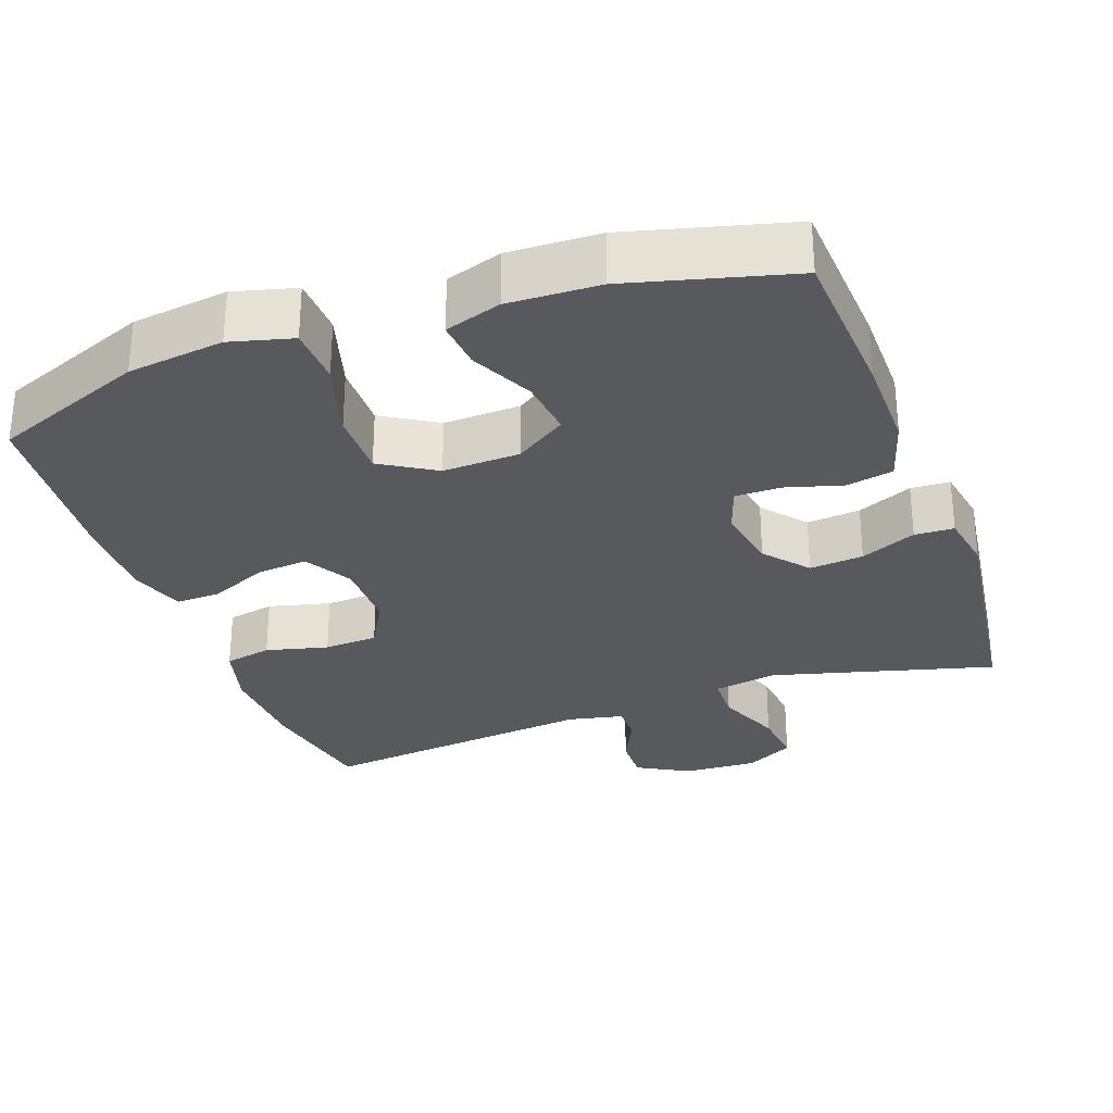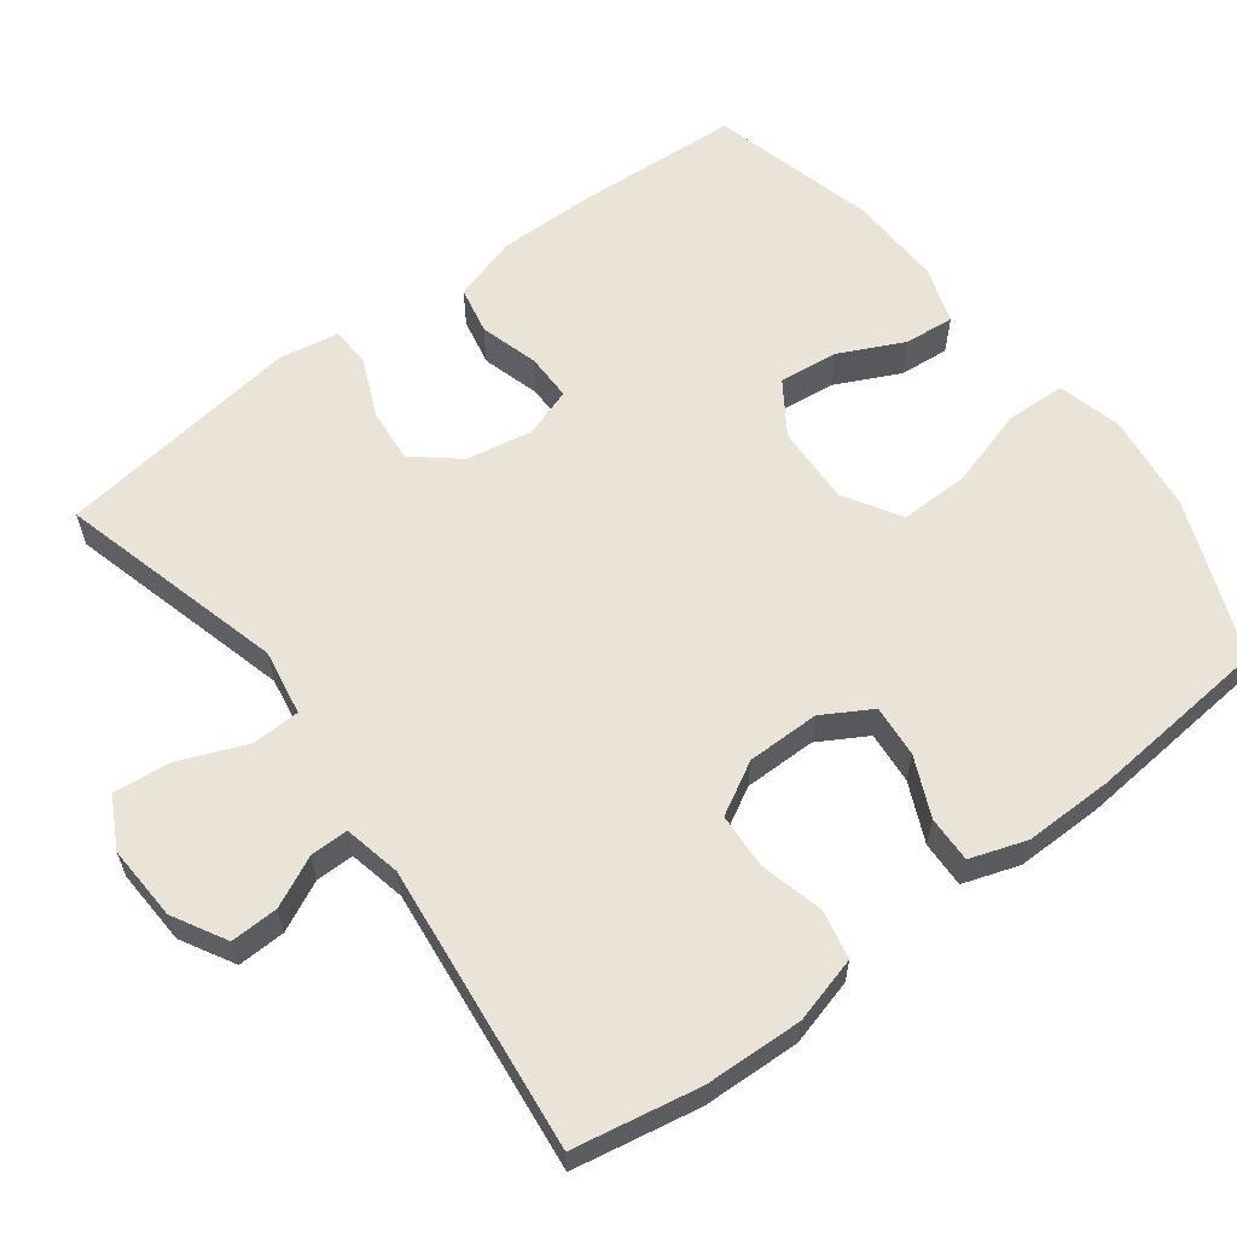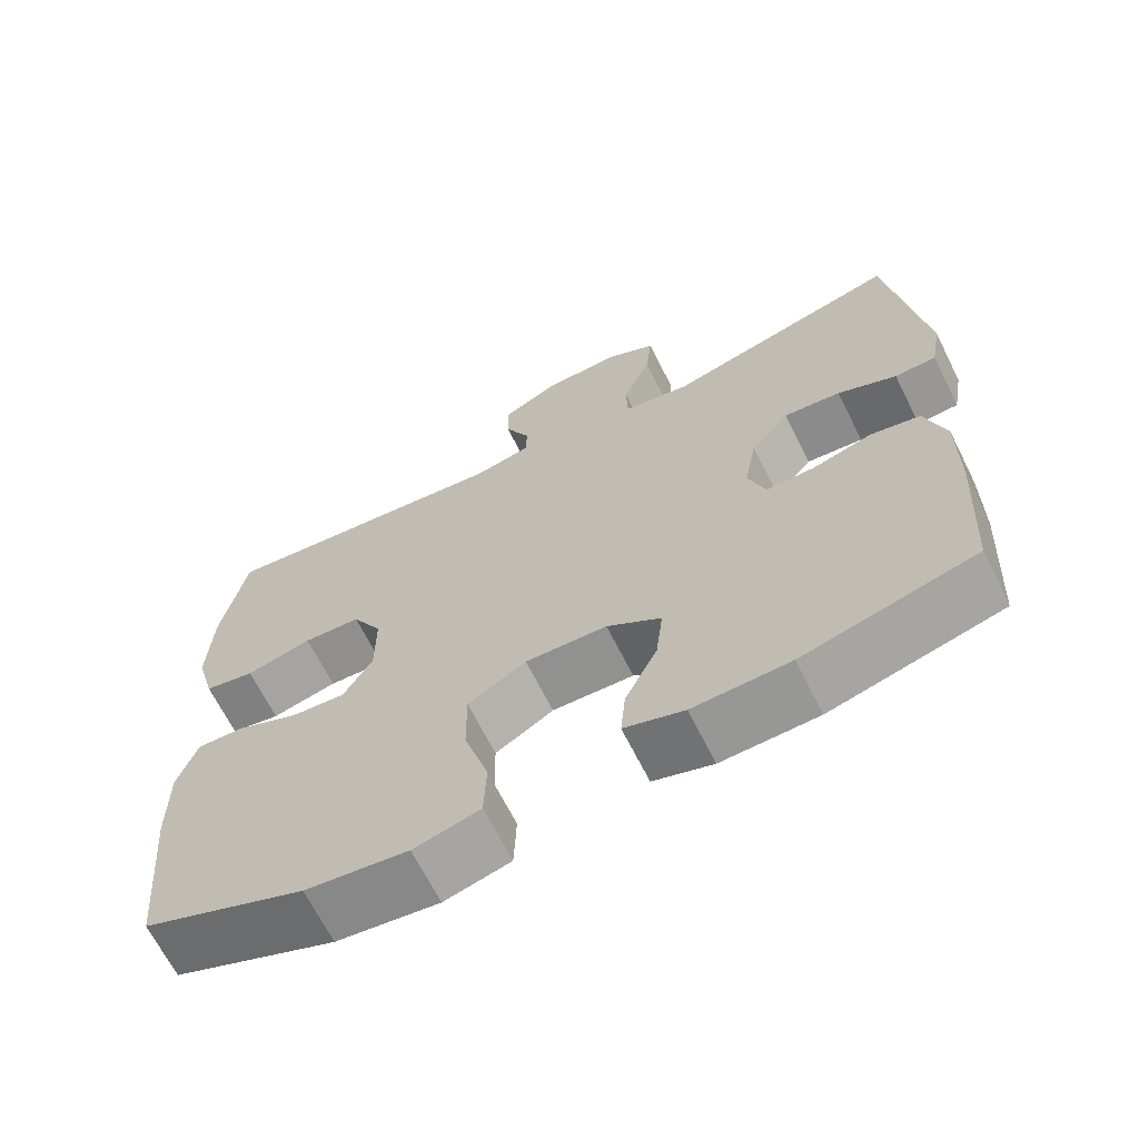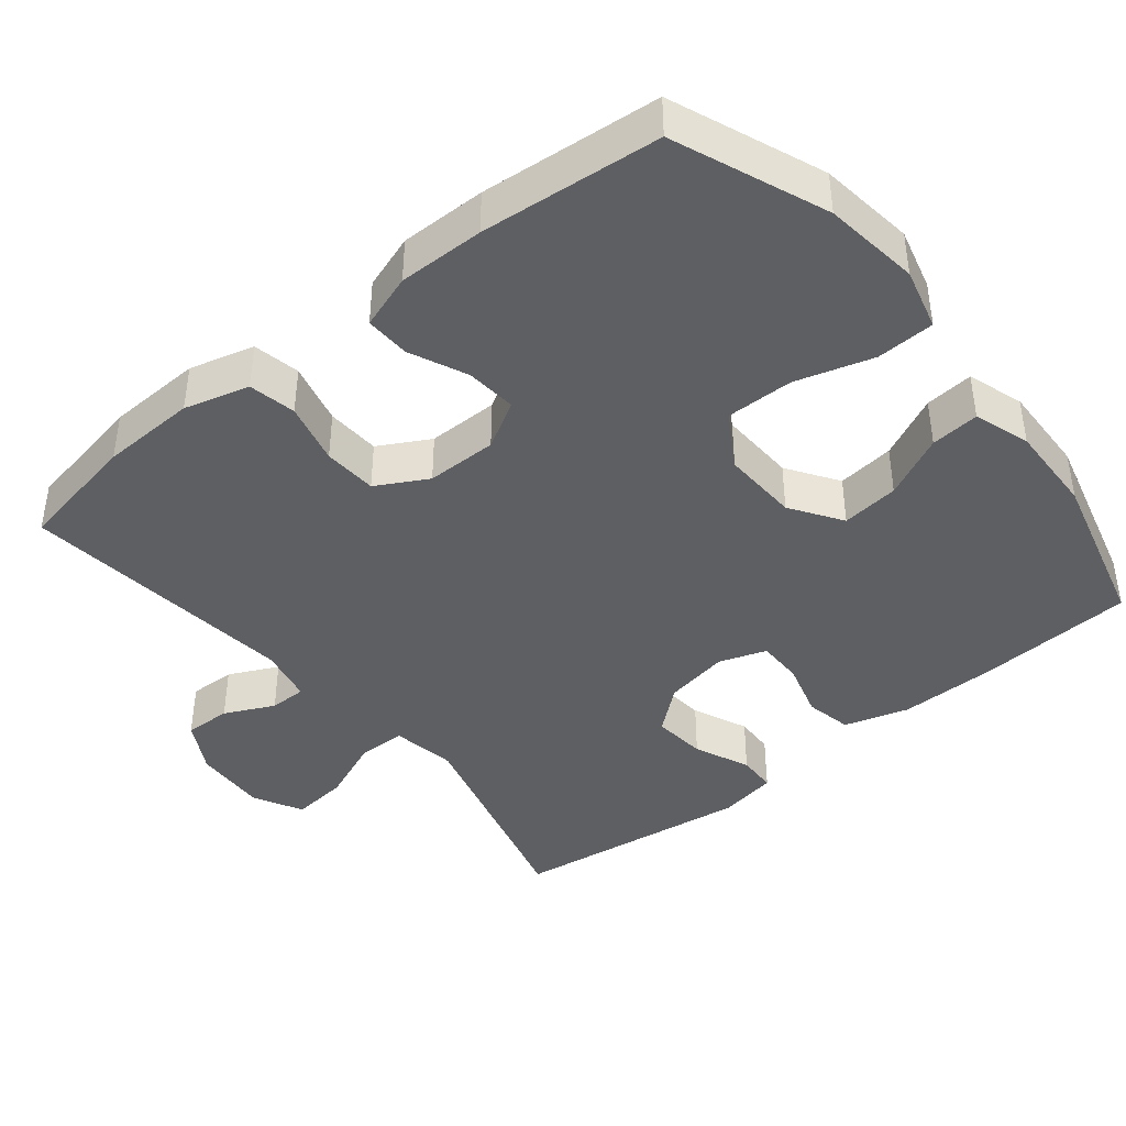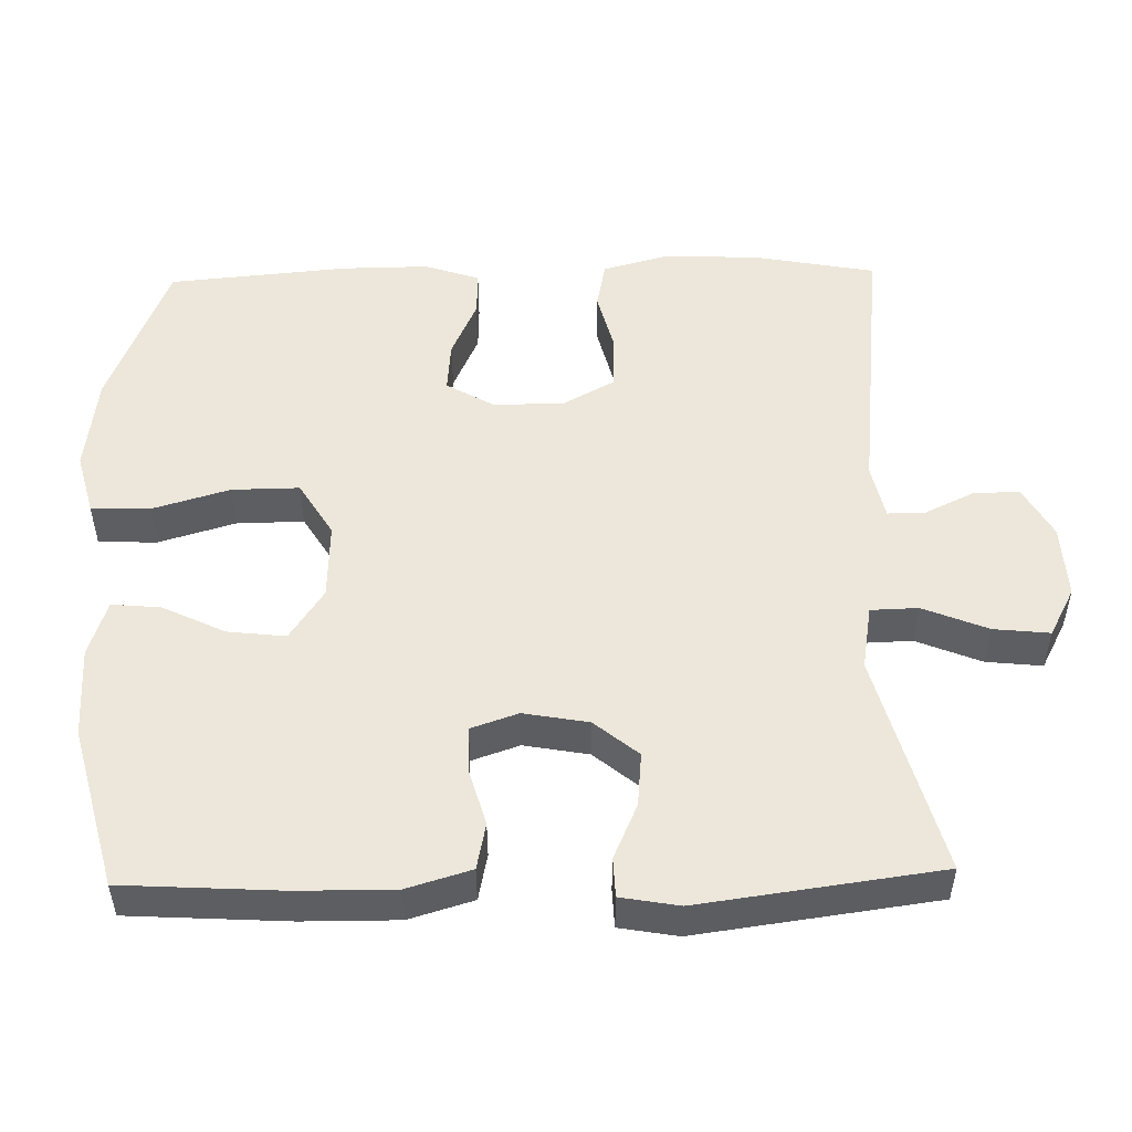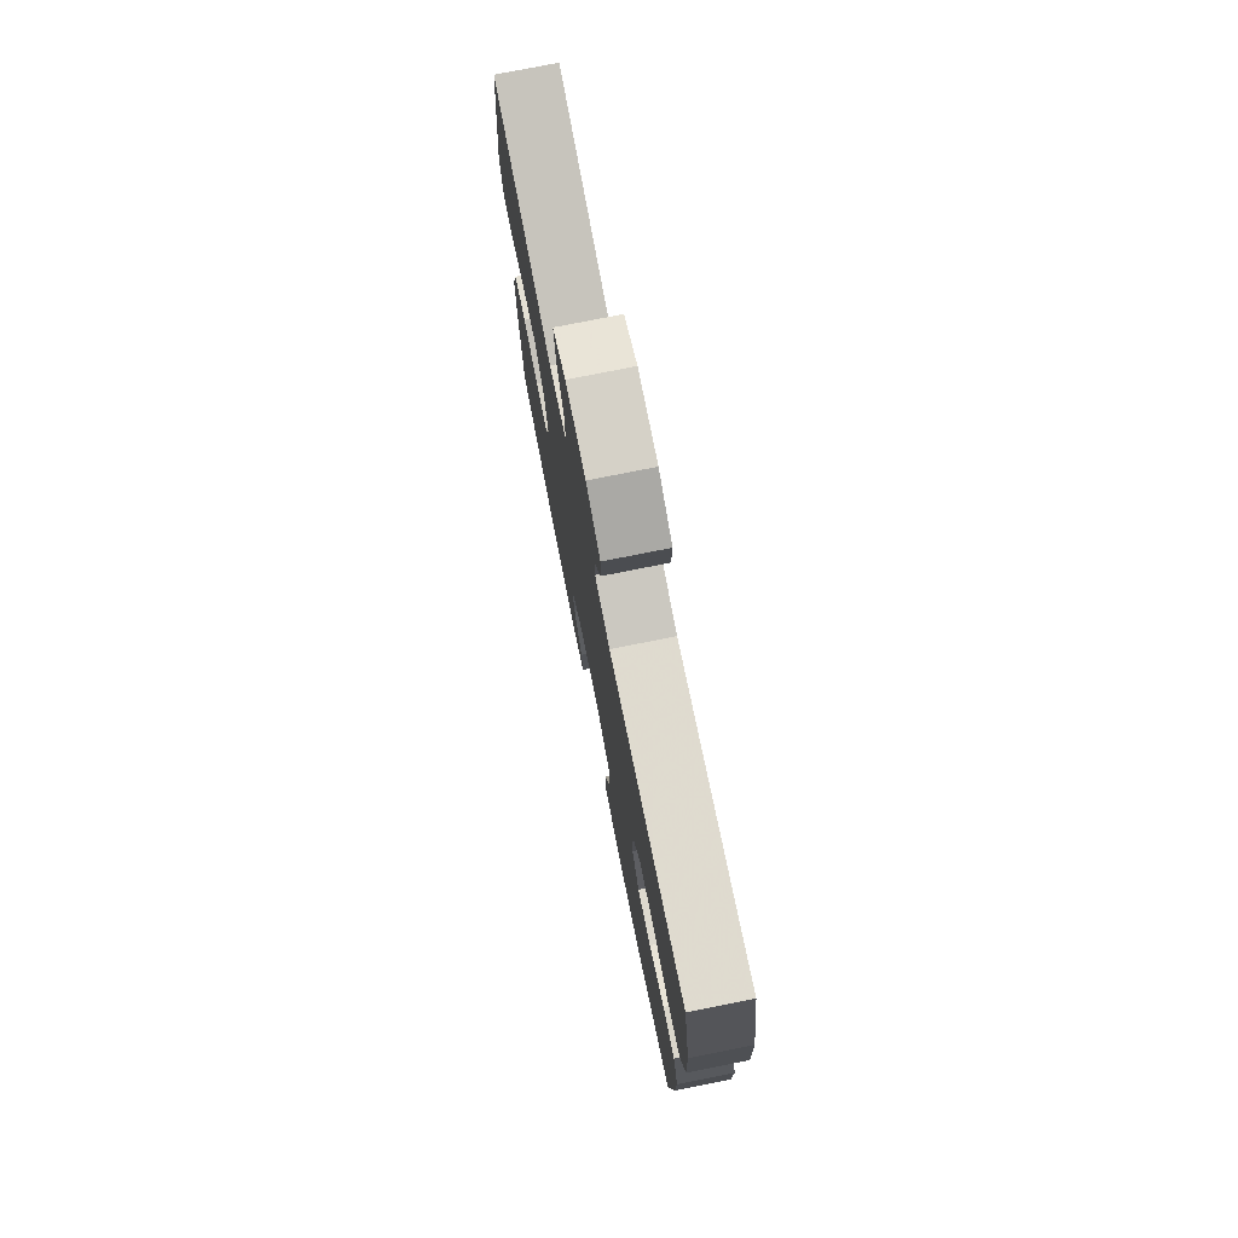
<metadata>
{"format":"obj","ext":"obj","renderer":"f3d","projection":"perspective","resolution":1024,"background":"white","views":[{"elev":-29.6,"azim":-160.2,"up":"+Y"},{"elev":60.8,"azim":53.0,"up":"+Y"},{"elev":-67.1,"azim":-153.4,"up":"+Z"},{"elev":-41.7,"azim":129.0,"up":"+Y"},{"elev":51.3,"azim":-91.3,"up":"+Y"},{"elev":76.4,"azim":78.7,"up":"+Z"}]}
</metadata>
<code>
v 0.5 0.07 -0.5
v 0.294 0.07 -0.582
v 0.164 0.07 -0.599
v 0.08 0.07 -0.577
v 0.077 0.07 -0.498
v 0.108 0.07 -0.393
v 0.109 0.07 -0.302
v 0.035 0.07 -0.257
v -0.069 0.07 -0.261
v -0.138 0.07 -0.307
v -0.129 0.07 -0.385
v -0.088 0.07 -0.47
v -0.082 0.07 -0.536
v -0.158 0.07 -0.561
v -0.281 0.07 -0.557
v -0.5 0.07 -0.5
v -0.513 0.07 -0.284
v -0.514 0.07 -0.155
v -0.488 0.07 -0.068
v -0.425 0.07 -0.055
v -0.348 0.07 -0.077
v -0.286 0.07 -0.077
v -0.264 0.07 -0.013
v -0.28 0.07 0.075
v -0.329 0.07 0.134
v -0.402 0.07 0.127
v -0.477 0.07 0.094
v -0.53 0.07 0.096
v -0.544 0.07 0.175
v -0.5 0.07 0.5
v -0.2 0.07 0.42
v -0.113 0.07 0.435
v -0.111 0.07 0.499
v -0.147 0.07 0.587
v -0.155 0.07 0.663
v -0.089 0.07 0.698
v 0.011 0.07 0.693
v 0.081 0.07 0.654
v 0.079 0.07 0.591
v 0.047 0.07 0.524
v 0.047 0.07 0.474
v 0.122 0.07 0.458
v 0.5 0.07 0.5
v 0.531 0.07 0.334
v 0.536 0.07 0.205
v 0.512 0.07 0.117
v 0.448 0.07 0.104
v 0.364 0.07 0.125
v 0.291 0.07 0.121
v 0.253 0.07 0.052
v 0.253 0.07 -0.044
v 0.29 0.07 -0.108
v 0.359 0.07 -0.102
v 0.437 0.07 -0.067
v 0.498 0.07 -0.065
v 0.523 0.07 -0.139
v 0.522 0.07 -0.256
v 0.5 0 -0.5
v 0.294 0 -0.582
v 0.164 0 -0.599
v 0.08 0 -0.577
v 0.077 0 -0.498
v 0.108 0 -0.393
v 0.109 0 -0.302
v 0.035 0 -0.257
v -0.069 0 -0.261
v -0.138 0 -0.307
v -0.129 0 -0.385
v -0.088 0 -0.47
v -0.082 0 -0.536
v -0.158 0 -0.561
v -0.281 0 -0.557
v -0.5 0 -0.5
v -0.513 0 -0.284
v -0.514 0 -0.155
v -0.488 0 -0.068
v -0.425 0 -0.055
v -0.348 0 -0.077
v -0.286 0 -0.077
v -0.264 0 -0.013
v -0.28 0 0.075
v -0.329 0 0.134
v -0.402 0 0.127
v -0.477 0 0.094
v -0.53 0 0.096
v -0.544 0 0.175
v -0.5 0 0.5
v -0.2 0 0.42
v -0.113 0 0.435
v -0.111 0 0.499
v -0.147 0 0.587
v -0.155 0 0.663
v -0.089 0 0.698
v 0.011 0 0.693
v 0.081 0 0.654
v 0.079 0 0.591
v 0.047 0 0.524
v 0.047 0 0.474
v 0.122 0 0.458
v 0.5 0 0.5
v 0.531 0 0.334
v 0.536 0 0.205
v 0.512 0 0.117
v 0.448 0 0.104
v 0.364 0 0.125
v 0.291 0 0.121
v 0.253 0 0.052
v 0.253 0 -0.044
v 0.29 0 -0.108
v 0.359 0 -0.102
v 0.437 0 -0.067
v 0.498 0 -0.065
v 0.523 0 -0.139
v 0.522 0 -0.256
f 4 5 6
f 3 4 6
f 2 3 6
f 1 2 6
f 57 1 6
f 56 57 6
f 55 56 6
f 54 55 6
f 53 54 6
f 52 53 6 7
f 51 52 7 8
f 50 51 8 9
f 49 50 9 10
f 46 47 48
f 45 46 48
f 44 45 48
f 43 44 48
f 42 43 48
f 41 42 48 49
f 38 39 40
f 37 38 40
f 36 37 40
f 35 36 40
f 34 35 40
f 33 34 40
f 32 33 40 41
f 29 30 31
f 28 29 31
f 27 28 31
f 26 27 31
f 25 26 31 32
f 32 41 49
f 25 32 49
f 24 25 49
f 19 20 21
f 18 19 21
f 17 18 21
f 16 17 21
f 15 16 21
f 14 15 21
f 13 14 21
f 12 13 21
f 11 12 21
f 10 11 21 22
f 23 24 49 10
f 10 22 23
f 63 62 61
f 63 61 60
f 63 60 59
f 63 59 58
f 63 58 114
f 63 114 113
f 63 113 112
f 63 112 111
f 63 111 110
f 64 63 110 109
f 65 64 109 108
f 66 65 108 107
f 67 66 107 106
f 105 104 103
f 105 103 102
f 105 102 101
f 105 101 100
f 105 100 99
f 106 105 99 98
f 97 96 95
f 97 95 94
f 97 94 93
f 97 93 92
f 97 92 91
f 97 91 90
f 98 97 90 89
f 88 87 86
f 88 86 85
f 88 85 84
f 88 84 83
f 89 88 83 82
f 106 98 89
f 106 89 82
f 106 82 81
f 78 77 76
f 78 76 75
f 78 75 74
f 78 74 73
f 78 73 72
f 78 72 71
f 78 71 70
f 78 70 69
f 78 69 68
f 79 78 68 67
f 67 106 81 80
f 80 79 67
f 1 58 59 2
f 2 59 60 3
f 3 60 61 4
f 4 61 62 5
f 5 62 63 6
f 6 63 64 7
f 7 64 65 8
f 8 65 66 9
f 9 66 67 10
f 10 67 68 11
f 11 68 69 12
f 12 69 70 13
f 13 70 71 14
f 14 71 72 15
f 15 72 73 16
f 16 73 74 17
f 17 74 75 18
f 18 75 76 19
f 19 76 77 20
f 20 77 78 21
f 21 78 79 22
f 22 79 80 23
f 23 80 81 24
f 24 81 82 25
f 25 82 83 26
f 26 83 84 27
f 27 84 85 28
f 28 85 86 29
f 29 86 87 30
f 30 87 88 31
f 31 88 89 32
f 32 89 90 33
f 33 90 91 34
f 34 91 92 35
f 35 92 93 36
f 36 93 94 37
f 37 94 95 38
f 38 95 96 39
f 39 96 97 40
f 40 97 98 41
f 41 98 99 42
f 42 99 100 43
f 43 100 101 44
f 44 101 102 45
f 45 102 103 46
f 46 103 104 47
f 47 104 105 48
f 48 105 106 49
f 49 106 107 50
f 50 107 108 51
f 51 108 109 52
f 52 109 110 53
f 53 110 111 54
f 54 111 112 55
f 55 112 113 56
f 56 113 114 57
f 57 114 58 1

</code>
